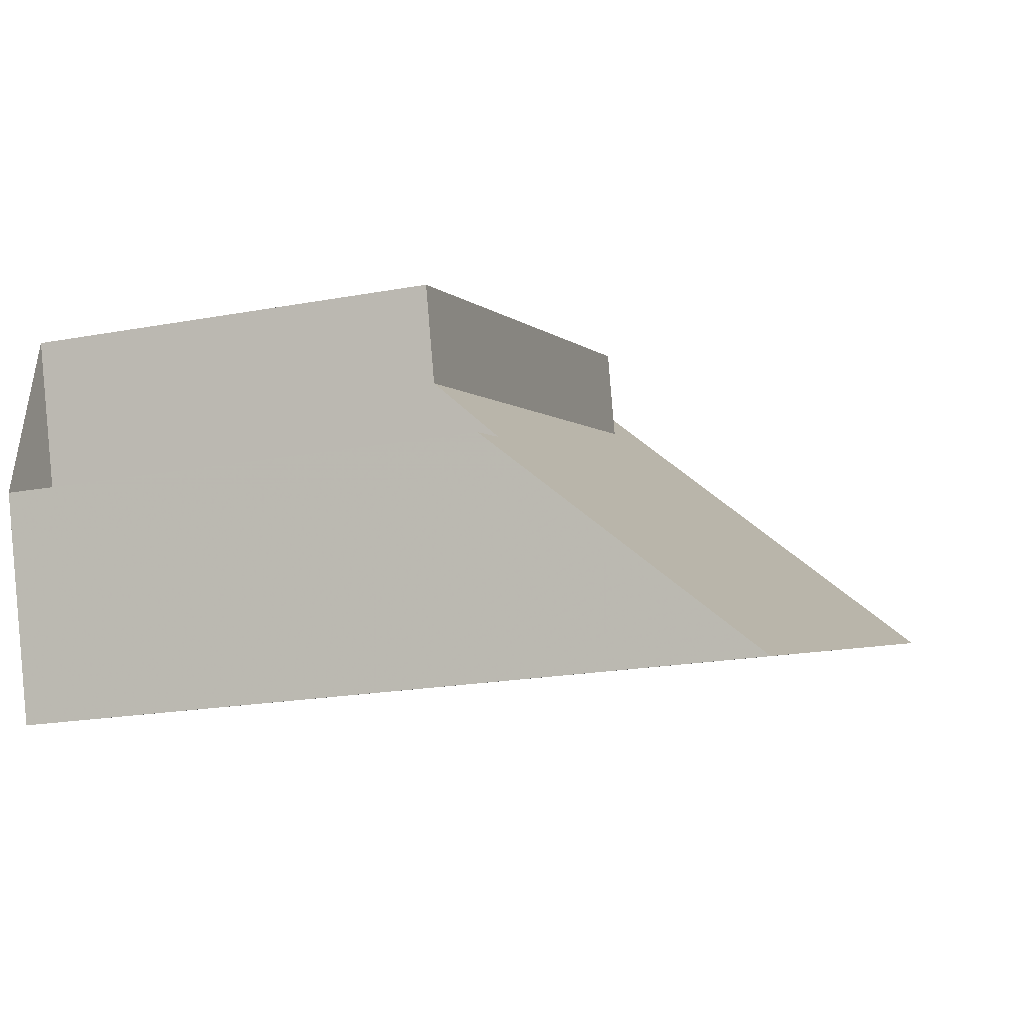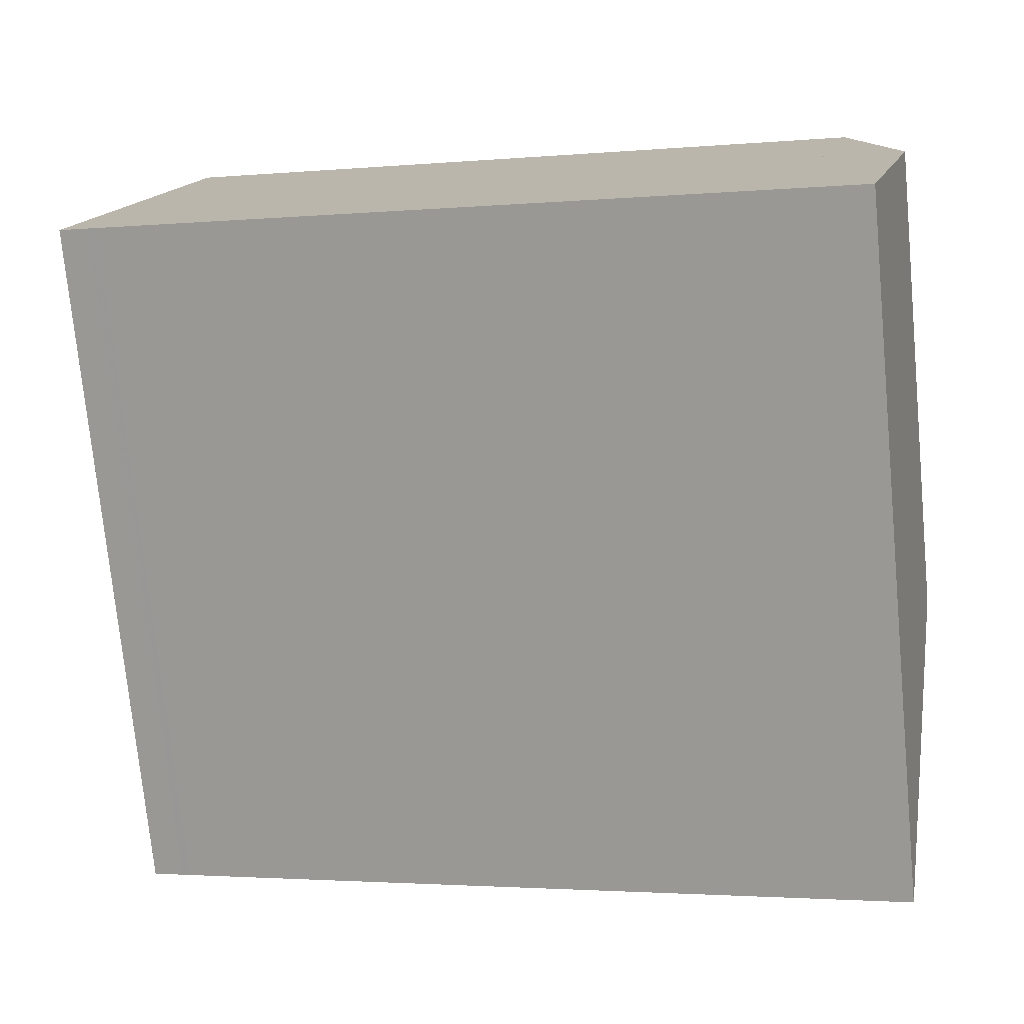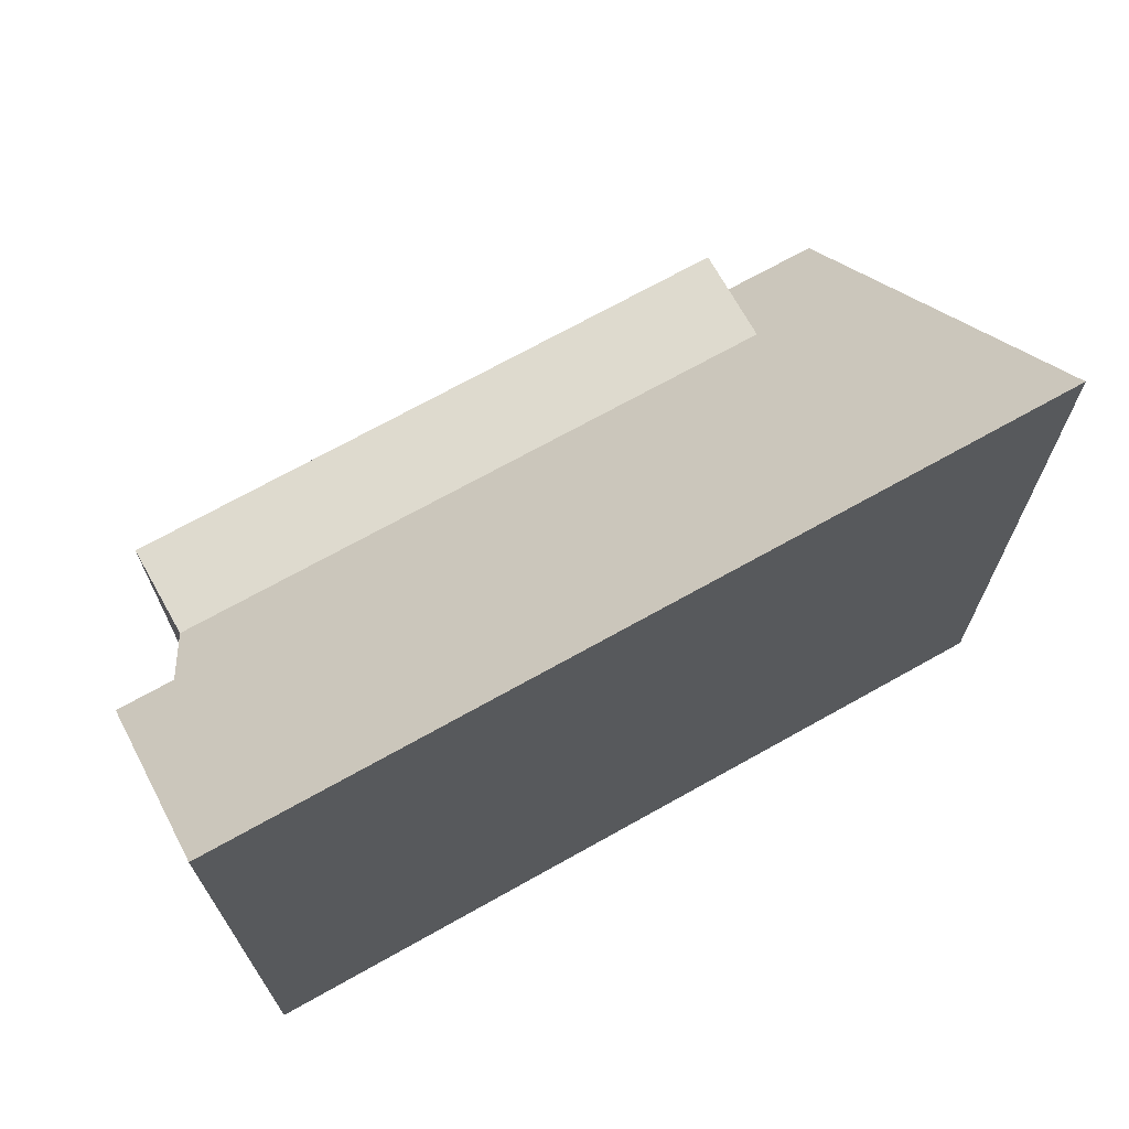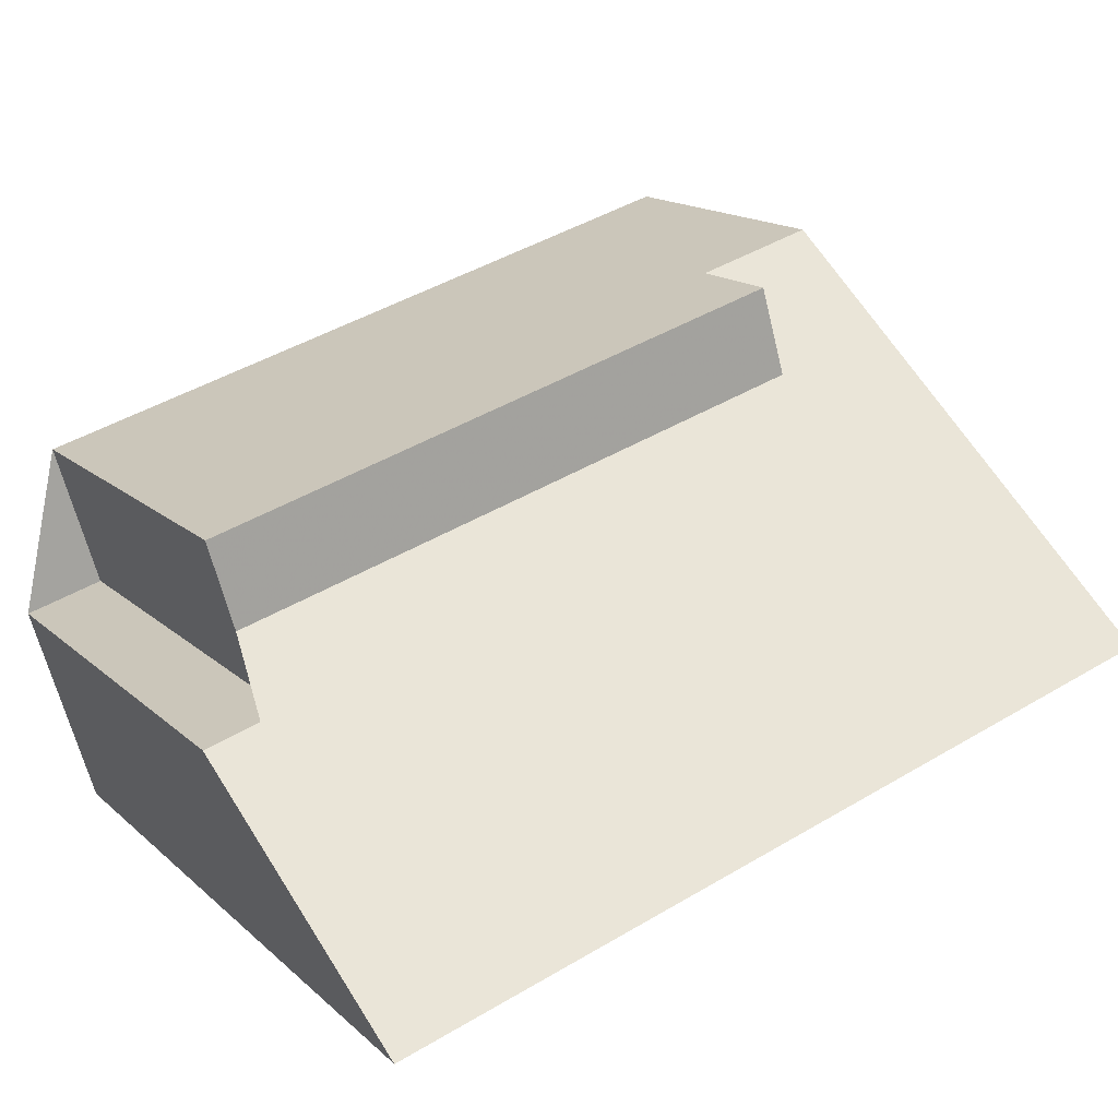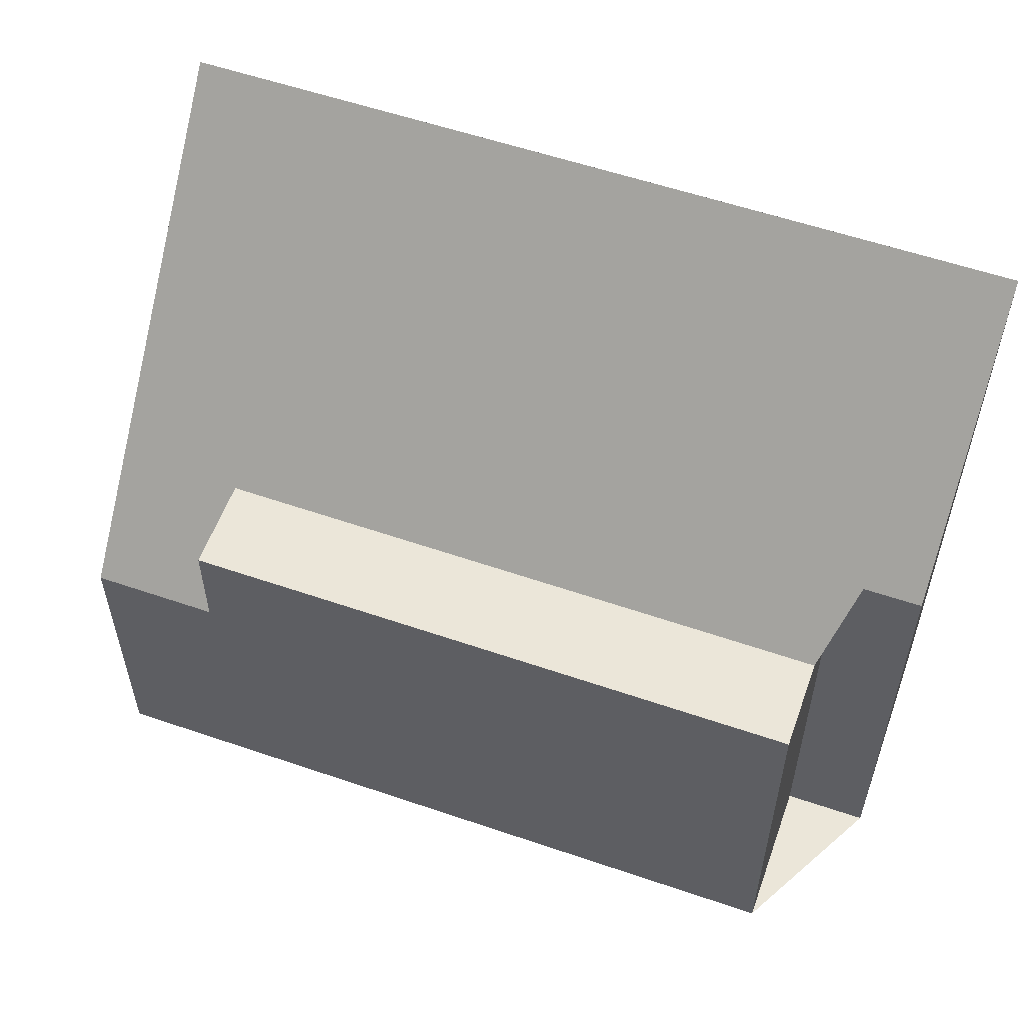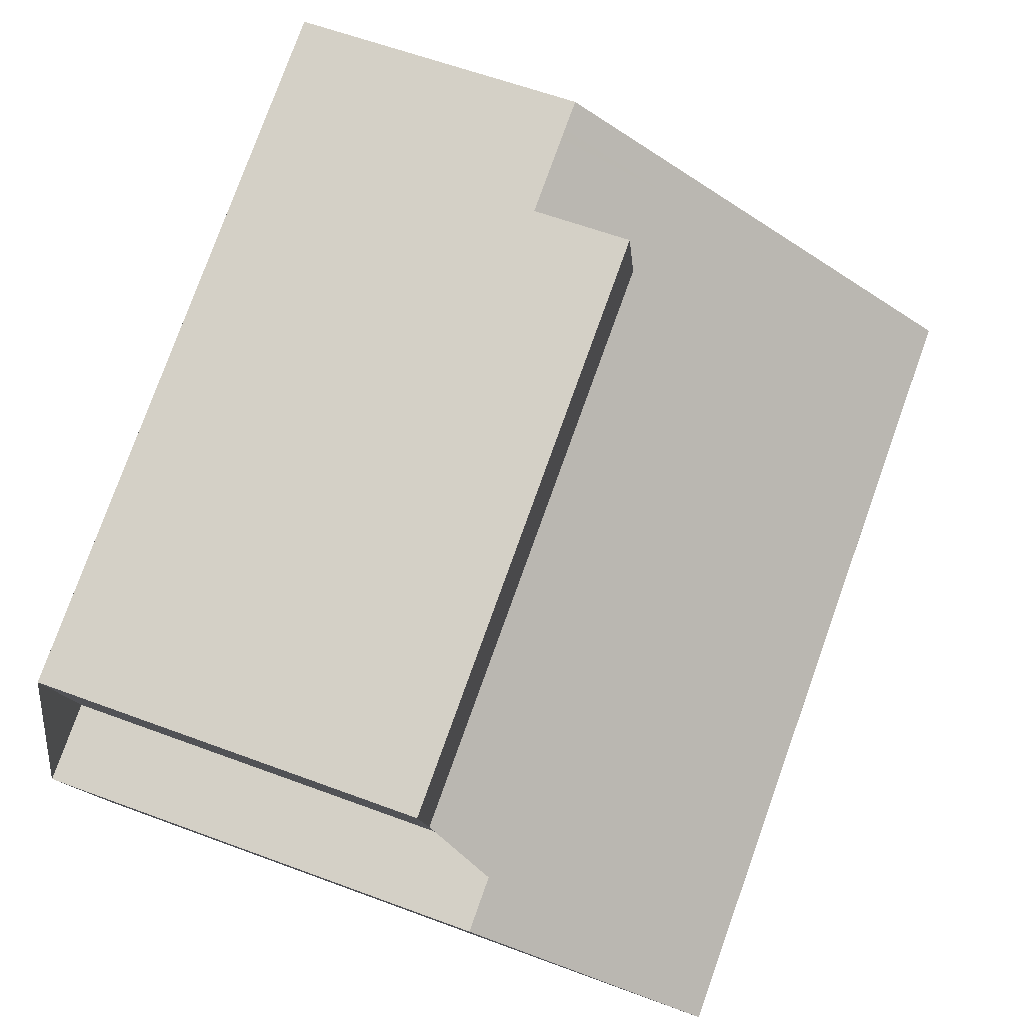
<metadata>
{"format":"obj","ext":"obj","renderer":"f3d","projection":"perspective","resolution":1024,"background":"white","views":[{"elev":-19.9,"azim":-71.0,"up":"+Y"},{"elev":-74.7,"azim":-174.5,"up":"+Y"},{"elev":70.6,"azim":-12.8,"up":"+Z"},{"elev":15.8,"azim":-30.2,"up":"+Y"},{"elev":57.0,"azim":-143.9,"up":"+Z"},{"elev":61.1,"azim":-69.3,"up":"+Y"}]}
</metadata>
<code>
v -1860 -2635 10.34
v -1861 -2632 6.844
v -1860 -2632 6.842
v -1850 -2627 4.414
v -1848 -2632 10.34
v -1860 -2630 5.901
v -1849 -2628 5.903
v -1860 -2631 5.887
v -1850 -2628 5.902
v -1849 -2632 10.34
v -1850 -2627 4.414
v -1848 -2632 10.34
v -1849 -2632 10.34
v -1860 -2635 10.34
v -1860 -2631 5.887
v -1852 -2627 4.414
v -1851 -2629 5.9
v -1852 -2627 5.914
v -1851 -2627 4.414
v -1852 -2627 5.914
v -1852 -2627 4.415
v -1860 -2630 5.901
v -1849 -2632 10.34
v -1850 -2628 5.902
v -1849 -2632 10.34
v -1850 -2627 4.414
v -1860 -2630 5.901
v -1860 -2631 5.887
v -1860 -2630 5.901
v -1859 -2635 10.34
v -1860 -2631 5.887
v -1859 -2635 10.34
v -1861 -2633 7.53
v -1859 -2633 7.53
v -1850 -2630 7.531
v -1849 -2630 7.531
v -1849 -2630 7.531
v -1851 -2629 5.9
v -1852 -2627 5.914
v -1852 -2627 5.914
v -1851 -2629 5.9
v -1851 -2630 7.531
v -1852 -2627 4.414
v -1852 -2627 4.415
v -1850 -2632 10.34
v -1850 -2632 10.34
v -1860 -2633 7.53
v -1859 -2635 10.34
v -1859 -2635 10.34
v -1860 -2632 6.843
v -1860 -2635 10.34
v -1860 -2633 7.53
v -1860 -2635 10.34
v -1861 -2632 6.844
v -1860 -2635 10.34
v -1860 -2635 10.34
v -1860 -2635 -1.776e-15
v -1860 -2635 0
v -1861 -2632 6.844
v -1861 -2632 6.844
v -1861 -2632 0
v -1861 -2632 0
v -1860 -2631 5.887
v -1860 -2632 6.842
v -1860 -2632 0
v -1860 -2631 0
v -1849 -2628 5.903
v -1850 -2627 4.414
v -1850 -2627 0
v -1849 -2628 -8.882e-16
v -1849 -2632 10.34
v -1848 -2632 10.34
v -1848 -2632 0
v -1849 -2632 1.776e-15
v -1860 -2630 5.901
v -1860 -2630 5.901
v -1860 -2630 0
v -1860 -2630 0
v -1849 -2630 7.531
v -1849 -2628 5.903
v -1849 -2628 -8.882e-16
v -1849 -2630 0
v -1849 -2632 10.34
v -1849 -2632 10.34
v -1849 -2632 1.776e-15
v -1849 -2632 0
v -1850 -2627 4.414
v -1850 -2627 4.414
v -1850 -2627 0
v -1850 -2627 0
v -1848 -2632 10.34
v -1848 -2632 10.34
v -1848 -2632 0
v -1848 -2632 0
v -1861 -2633 7.53
v -1860 -2635 10.34
v -1860 -2635 0
v -1861 -2633 8.882e-16
v -1860 -2630 5.901
v -1860 -2631 5.887
v -1860 -2631 0
v -1860 -2630 0
v -1850 -2627 4.414
v -1851 -2627 4.414
v -1851 -2627 0
v -1850 -2627 0
v -1860 -2630 5.901
v -1860 -2630 5.901
v -1860 -2630 0
v -1860 -2630 0
v -1850 -2632 10.34
v -1849 -2632 10.34
v -1849 -2632 0
v -1850 -2632 0
v -1850 -2627 4.414
v -1850 -2627 4.414
v -1850 -2627 0
v -1850 -2627 0
v -1852 -2627 5.914
v -1860 -2630 5.901
v -1860 -2630 0
v -1852 -2627 0
v -1859 -2635 10.34
v -1859 -2635 10.34
v -1859 -2635 0
v -1859 -2635 0
v -1861 -2632 6.844
v -1861 -2633 7.53
v -1861 -2633 8.882e-16
v -1861 -2632 0
v -1848 -2632 10.34
v -1849 -2630 7.531
v -1849 -2630 0
v -1848 -2632 0
v -1851 -2627 4.414
v -1852 -2627 4.414
v -1852 -2627 0
v -1851 -2627 0
v -1859 -2635 10.34
v -1850 -2632 10.34
v -1850 -2632 0
v -1859 -2635 0
v -1860 -2635 10.34
v -1859 -2635 10.34
v -1859 -2635 0
v -1860 -2635 0
v -1860 -2632 6.842
v -1860 -2632 6.843
v -1860 -2632 0
v -1860 -2632 0
v -1860 -2635 10.34
v -1860 -2635 10.34
v -1860 -2635 0
v -1860 -2635 -1.776e-15
v -1860 -2632 6.843
v -1861 -2632 6.844
v -1861 -2632 0
v -1860 -2632 0
v -1860 -2635 0
v -1861 -2632 0
v -1860 -2632 0
v -1860 -2630 0
v -1850 -2627 0
v -1848 -2632 0
f 36 13 23 35
f 37 12 13 36
f 11 4 7 9
f 12 5 10 13
f 23 13 10 25
f 21 17 20
f 28 15 22 27
f 26 11 9 24
f 20 18 16 21
f 27 22 6 29
f 45 30 34 42
f 46 32 30 45
f 52 47 48 51
f 51 48 49 53
f 54 50 47 52
f 35 24 9 36
f 36 9 7 37
f 42 34 31 41
f 38 28 27 39
f 39 27 29 40
f 41 24 35 42
f 43 19 44
f 42 35 23 45
f 45 23 25 46
f 44 19 26 24 41
f 47 34 30 48
f 48 30 32 49
f 50 3 8 31 34 47
f 51 14 33 52
f 53 1 14 51
f 52 33 2 54
f 56 57 58 55
f 60 61 62 59
f 64 65 66 63
f 68 69 70 67
f 72 73 74 71
f 76 77 78 75
f 80 81 82 79
f 84 85 86 83
f 88 89 90 87
f 92 93 94 91
f 96 97 98 95
f 100 101 102 99
f 104 105 106 103
f 108 109 110 107
f 112 113 114 111
f 116 117 118 115
f 120 121 122 119
f 124 125 126 123
f 128 129 130 127
f 132 133 134 131
f 136 137 138 135
f 140 141 142 139
f 144 145 146 143
f 148 149 150 147
f 152 153 154 151
f 156 157 158 155
f 160 161 162 163 164 159

</code>
